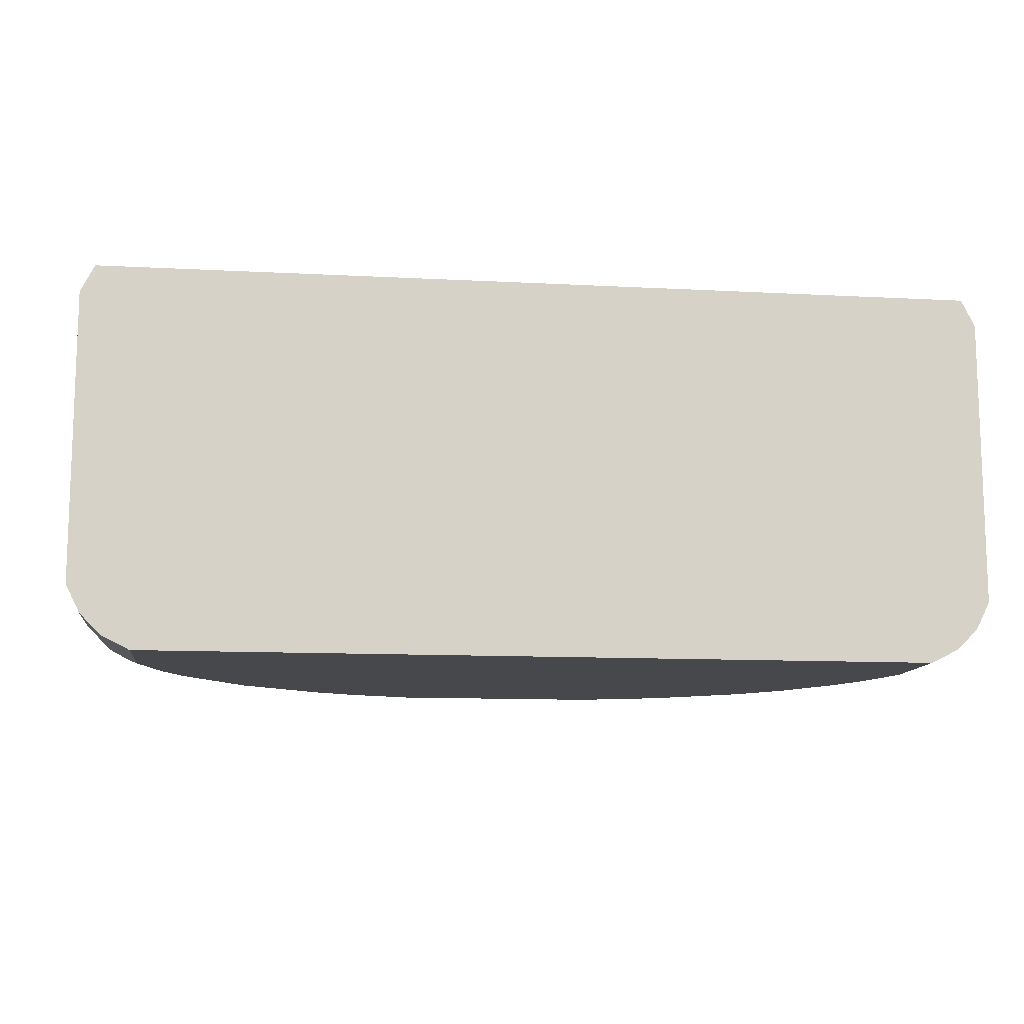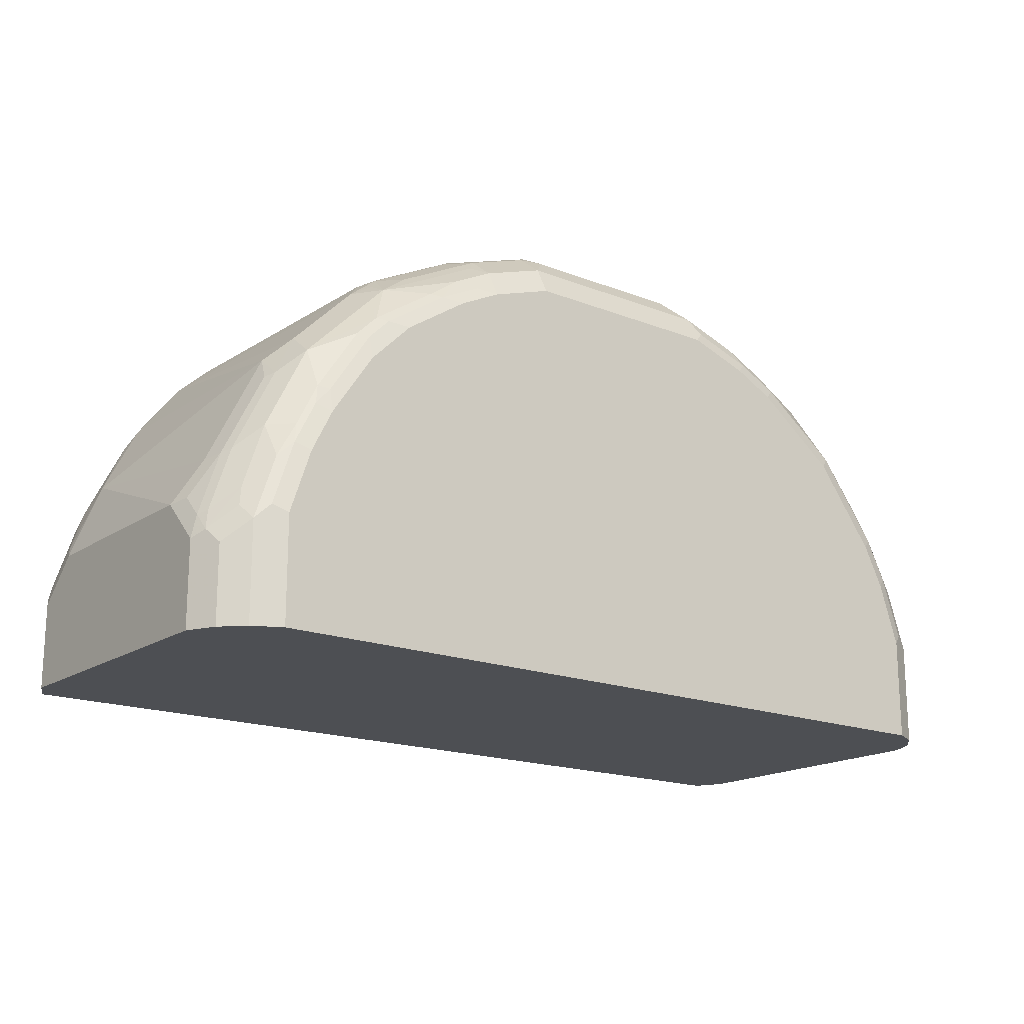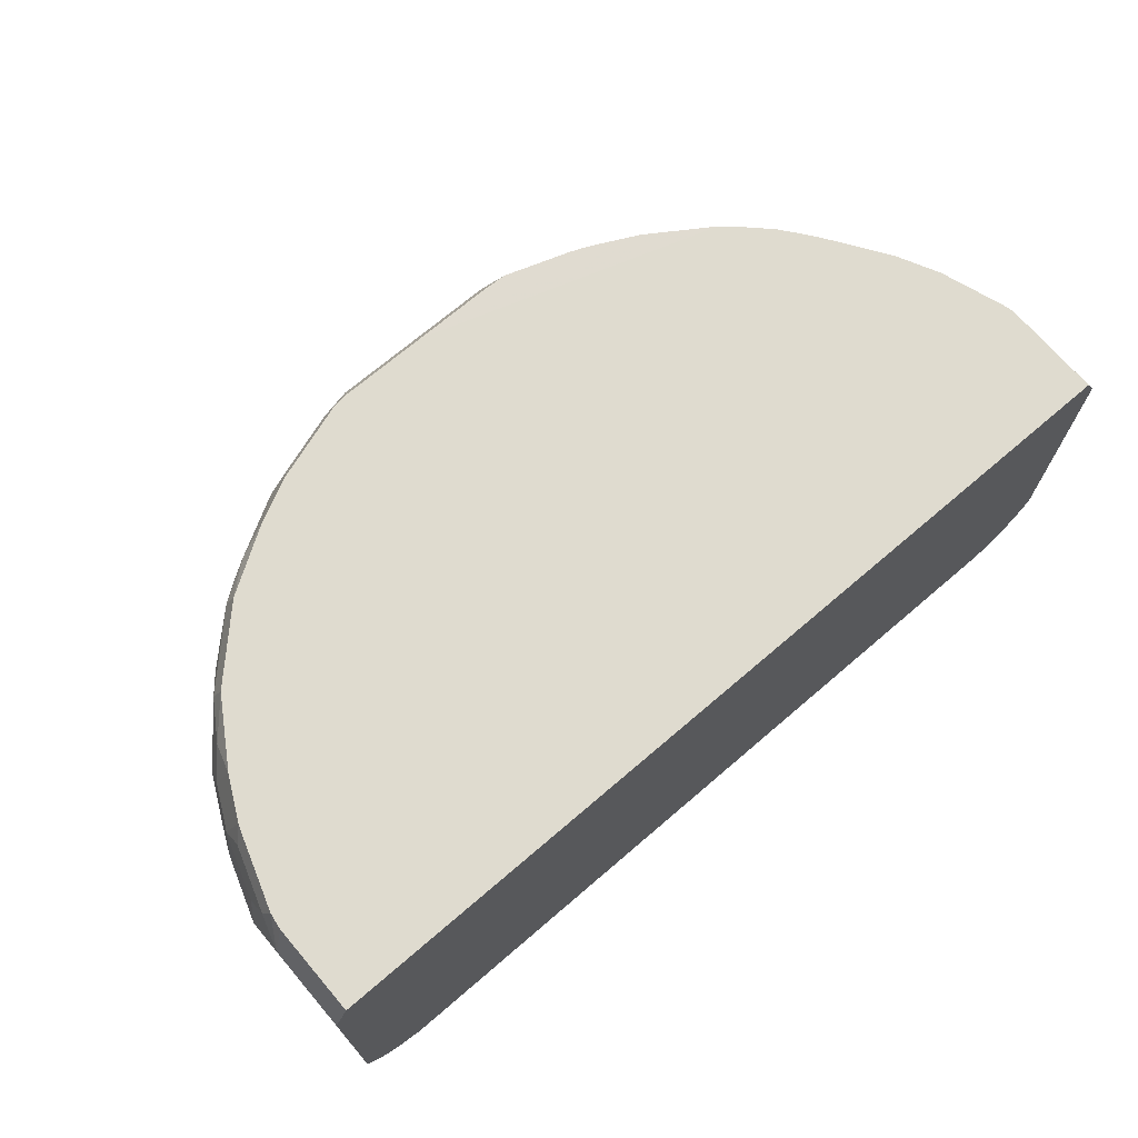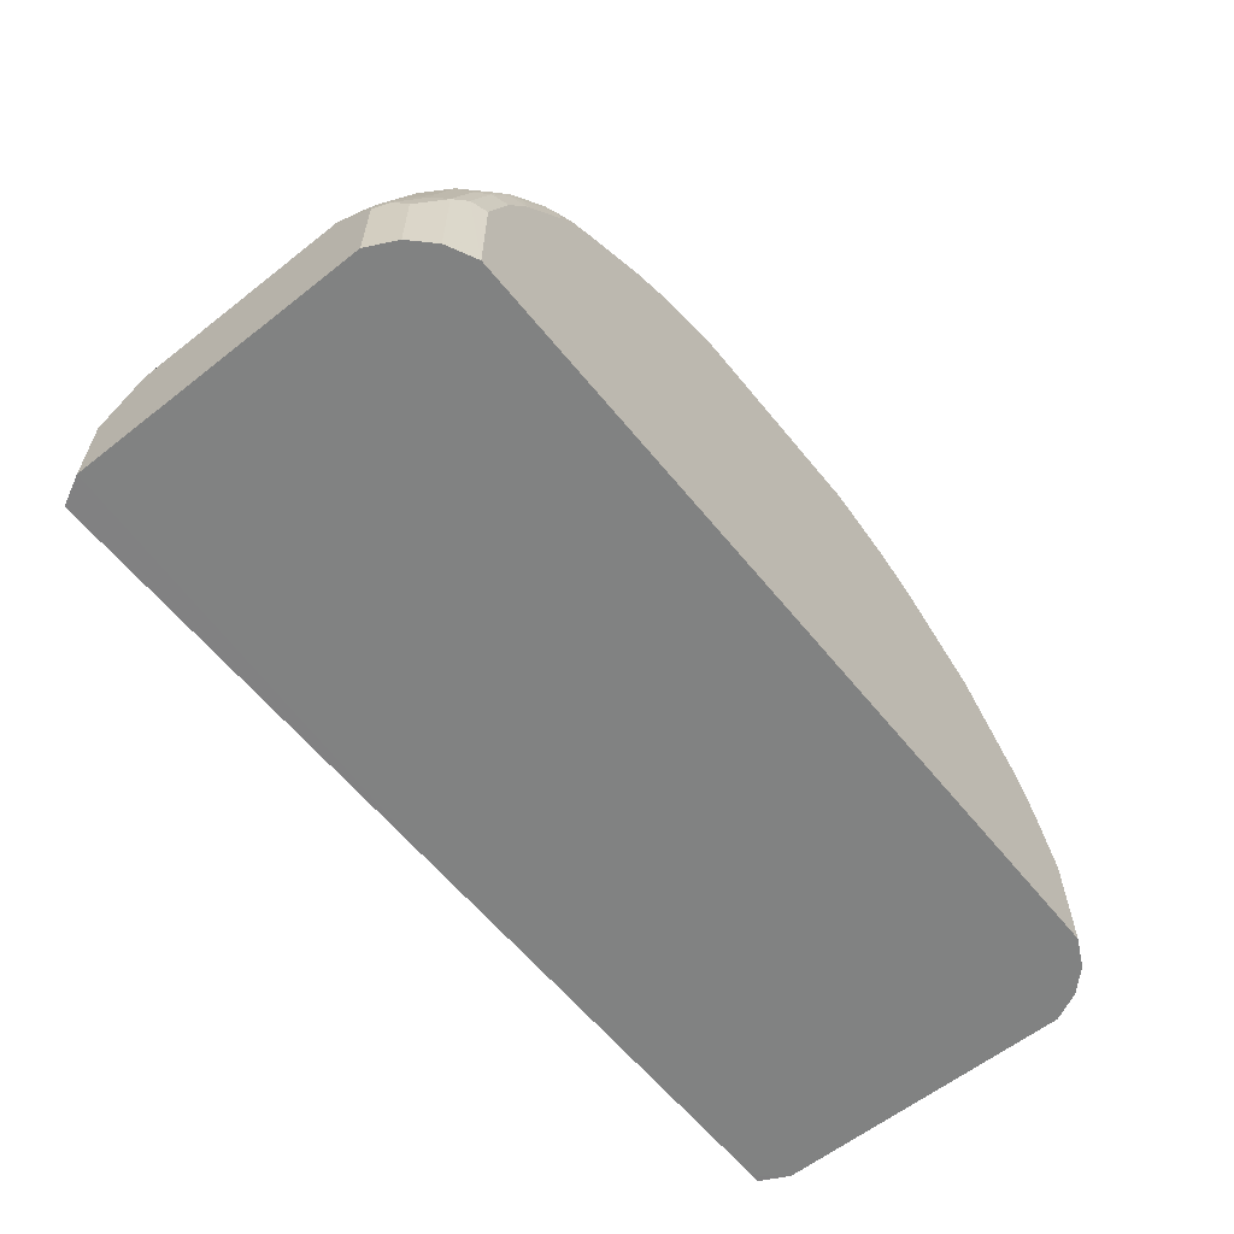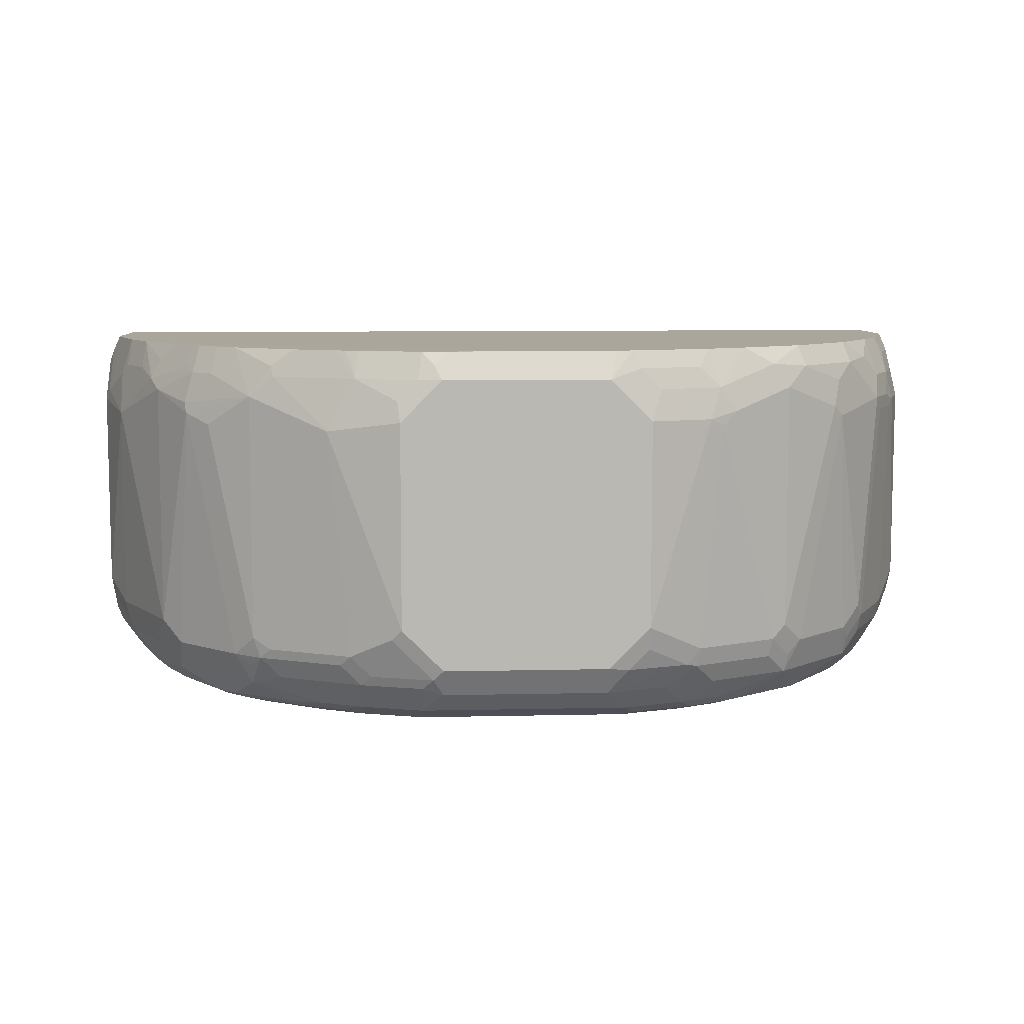
<metadata>
{"format":"obj","ext":"obj","renderer":"f3d","projection":"perspective","resolution":1024,"background":"white","views":[{"elev":-11.6,"azim":172.8,"up":"+Y"},{"elev":-17.6,"azim":-37.8,"up":"+Z"},{"elev":70.5,"azim":139.4,"up":"+Y"},{"elev":-60.6,"azim":-51.2,"up":"+Z"},{"elev":8.0,"azim":-3.7,"up":"+Y"}]}
</metadata>
<code>
v 0.4051 -0.1842 -0.0001359
v 0.3499 -0.4972 -0.0001359
v -0.3499 -0.4972 -0.0001359
v -0.09211 -0.4972 0.3499
v -0.2762 -0.4972 0.2394
v -0.3499 -0.4972 0.0921
v -0.3622 -0.4911 0.09824
v -0.3744 -0.4849 -0.0001359
v -0.3928 -0.4665 -0.0001359
v -0.3744 -0.4849 0.08595
v -0.356 -0.4849 0.1412
v -0.3775 -0.4696 0.1151
v -0.3805 -0.4726 0.09824
v -0.3928 -0.4665 0.06754
v -0.399 -0.4542 0.0798
v -0.4051 -0.4419 0.07369
v -0.4005 -0.4419 0.0944
v -0.3959 -0.4512 0.0967
v -0.3775 -0.4512 0.152
v -0.3591 -0.4696 0.1704
v -0.3222 -0.4696 0.244
v -0.3407 -0.4512 0.2255
v -0.3821 -0.4419 0.1497
v -0.4005 -0.4235 0.1128
v -0.4051 -0.4051 0.1105
v -0.3867 -0.4235 0.1474
v -0.3821 -0.2302 0.175
v -0.4051 -0.221 0.1105
v -0.4005 -0.2118 0.1197
v -0.4005 -0.1749 0.08289
v -0.3907 -0.16 0.09884
v -0.3723 -0.16 0.1541
v -0.3821 -0.1934 0.1566
v -0.3752 -0.1842 0.1658
v -0.3539 -0.16 0.1909
v -0.3568 -0.1842 0.2025
v -0.3453 -0.1934 0.2302
v -0.3361 -0.1749 0.2302
v -0.317 -0.16 0.2461
v -0.0001359 -0.1596 0.3928
v -0.309 -0.16 0.2568
v -0.3199 -0.1842 0.2578
v -0.3084 -0.1749 0.267
v -0.3007 -0.1842 0.2824
v -0.3376 -0.2026 0.2455
v -0.3376 -0.4235 0.2455
v -0.3069 -0.221 0.2885
v -0.3084 -0.2118 0.2854
v -0.2824 -0.1842 0.3008
v -0.2946 -0.16 0.2752
v -0.2762 -0.16 0.2937
v -0.2591 -0.16 0.3094
v -0.2455 -0.2026 0.3376
v -0.2854 -0.2302 0.3084
v -0.2455 -0.4235 0.3376
v -0.2639 -0.4419 0.3192
v -0.3192 -0.4419 0.2639
v -0.2486 -0.4696 0.3177
v -0.2486 -0.4512 0.3269
v -0.2394 -0.4419 0.3384
v -0.2209 -0.4604 0.3384
v -0.1473 -0.4604 0.3752
v -0.1565 -0.4696 0.3637
v -0.1473 -0.4849 0.356
v -0.1842 -0.4849 0.3376
v -0.2026 -0.4926 0.3153
v -0.2117 -0.488 0.3177
v -0.267 -0.488 0.2808
v -0.2854 -0.488 0.2624
v -0.2762 -0.4926 0.2601
v -0.3222 -0.488 0.2071
v -0.3407 -0.488 0.1704
v -0.3253 -0.4911 0.1903
v -0.313 -0.4926 0.2048
v -0.313 -0.4972 0.1842
v -0.3314 -0.4972 0.1474
v -0.3437 -0.4911 0.1535
v -0.2394 -0.4972 0.2762
v -0.2578 -0.4926 0.2785
v -0.1842 -0.4972 0.313
v -0.1473 -0.4972 0.3315
v -0.1658 -0.4926 0.3338
v -0.09211 -0.4849 0.3744
v -0.09211 -0.4604 0.3936
v -0.1381 -0.4512 0.3821
v -0.1658 -0.4419 0.3752
v -0.1565 -0.4327 0.3821
v -0.1197 -0.4143 0.4005
v -0.08287 -0.4512 0.4005
v -0.07367 -0.4665 0.3928
v -0.07367 -0.4419 0.4051
v -0.1105 -0.4051 0.4051
v -0.175 -0.2302 0.3821
v -0.2302 -0.4327 0.3453
v -0.2232 -0.1842 0.3453
v -0.1496 -0.1842 0.3821
v -0.1671 -0.16 0.3646
v -0.1519 -0.1749 0.3775
v -0.1583 -0.16 0.3688
v -0.1461 -0.16 0.3736
v -0.09088 -0.16 0.392
v -0.2039 -0.16 0.3462
v -0.2255 -0.1749 0.3407
v -0.06789 -0.16 0.393
v -0.07367 -0.1842 0.4051
v 0.0798 -0.1596 0.3928
v -0.0001359 -0.1596 -0.0001359
v -0.3932 -0.16 0.0892
v -0.4051 -0.1842 0.07369
v -0.4051 -0.1842 -0.0001359
v -0.393 -0.16 -9.627e-05
v 0.385 -0.1596 -0.0001359
v 0.3928 -0.1596 -9.627e-05
v 0.4051 -0.1842 0.07369
v 0.4051 -0.221 0.1105
v 0.3959 -0.1749 0.1013
v 0.3959 -0.1934 0.1197
v 0.3775 -0.1934 0.175
v 0.3867 -0.221 0.1658
v 0.3744 -0.2149 0.1903
v 0.356 -0.2149 0.2271
v 0.3591 -0.1934 0.2117
v 0.3407 -0.1749 0.2302
v 0.3487 -0.1596 0.2015
v 0.3672 -0.1596 0.1646
v 0.3775 -0.1749 0.1566
v 0.3702 -0.1596 0.156
v 0.3908 -0.1596 0.09412
v 0.313 -0.1596 0.2578
v 0.3192 -0.178 0.2639
v 0.3069 -0.2271 0.2885
v 0.3376 -0.4174 0.2455
v 0.3437 -0.4297 0.2332
v 0.3192 -0.4358 0.2639
v 0.2639 -0.4358 0.3192
v 0.2977 -0.2179 0.2977
v 0.3038 -0.1934 0.2854
v 0.2639 -0.178 0.3192
v 0.2578 -0.1596 0.313
v 0.2302 -0.1749 0.3407
v 0.2455 -0.1964 0.3376
v 0.2455 -0.4174 0.3376
v 0.1903 -0.2149 0.3744
v 0.175 -0.1934 0.3775
v 0.1658 -0.221 0.3867
v 0.178 -0.2271 0.3806
v 0.1105 -0.4051 0.4051
v 0.1105 -0.221 0.4051
v 0.1197 -0.1934 0.3959
v 0.1013 -0.1749 0.3959
v 0.1566 -0.1749 0.3775
v 0.156 -0.1596 0.3702
v 0.1646 -0.1596 0.3672
v 0.2015 -0.1596 0.3487
v 0.09412 -0.1596 0.3908
v 0.07369 -0.1842 0.4051
v -0.0001359 -0.1842 0.4051
v -0.1105 -0.221 0.4051
v -0.09441 -0.1842 0.4005
v -0.07982 -0.1719 0.399
v -0.1128 -0.2026 0.4005
v -0.0001359 -0.4419 0.4051
v 0.07369 -0.4419 0.4051
v 0.0921 -0.4443 0.4005
v 0.1105 -0.4258 0.4005
v 0.1474 -0.4443 0.3821
v 0.07369 -0.4665 0.3928
v 0.0921 -0.4849 0.3744
v 0.0921 -0.4972 0.3499
v 0.1013 -0.4926 0.3591
v 0.1474 -0.4849 0.356
v 0.1566 -0.4926 0.3407
v 0.1934 -0.4926 0.3223
v 0.1842 -0.4849 0.3376
v 0.2486 -0.4649 0.3223
v 0.2302 -0.4742 0.3223
v 0.2209 -0.4857 0.313
v 0.267 -0.4926 0.267
v 0.2578 -0.4972 0.2578
v 0.1842 -0.4972 0.313
v 0.1474 -0.4972 0.3315
v 0.313 -0.4972 0.1842
v 0.3223 -0.4926 0.1934
v 0.313 -0.4857 0.2209
v 0.3223 -0.4649 0.2486
v 0.3376 -0.4849 0.1842
v 0.356 -0.4849 0.1474
v 0.3407 -0.4926 0.1566
v 0.3591 -0.4926 0.1013
v 0.3315 -0.4972 0.1474
v 0.3499 -0.4972 0.0921
v 0.3744 -0.4849 0.0921
v 0.3928 -0.4665 0.07369
v 0.3744 -0.4849 -0.0001359
v 0.4051 -0.4419 -0.0001359
v 0.3928 -0.4665 -0.0001359
v 0.4051 -0.4419 0.07369
v 0.4005 -0.4443 0.0921
v 0.3821 -0.4443 0.1474
v 0.4005 -0.4258 0.1105
v 0.4051 -0.4051 0.1105
v 0.3806 -0.2271 0.178
v 0.3621 -0.2271 0.2148
v 0.3806 -0.4297 0.1596
v 0.3775 -0.4465 0.1566
v 0.3407 -0.4465 0.2302
v 0.3253 -0.4481 0.2516
v 0.3591 -0.4649 0.175
v 0.3744 -0.4665 0.1289
v 0.2516 -0.4481 0.3253
v 0.2302 -0.4465 0.3407
v 0.2332 -0.4297 0.3437
v 0.1596 -0.4297 0.3806
v 0.1566 -0.4465 0.3775
v 0.175 -0.4649 0.3591
v 0.1289 -0.4665 0.3744
v 0.3928 -0.1596 0.0798
v -0.4051 -0.4419 -0.0001359
v -0.3453 -0.4419 0.2232
f 2 3 1
f 174 175 171
f 174 171 173
f 173 171 172
f 172 171 170
f 170 171 168
f 170 168 169
f 169 168 83
f 83 168 167
f 83 167 90
f 167 163 90
f 164 163 167
f 164 167 166
f 165 164 166
f 165 166 147
f 165 147 164
f 164 147 163
f 163 147 162
f 163 162 90
f 91 90 162
f 91 162 92
f 92 162 158
f 93 92 158
f 161 96 93
f 174 176 175
f 161 93 158
f 174 173 176
f 173 178 177
f 188 183 190
f 188 190 189
f 188 189 187
f 188 187 183
f 186 183 187
f 186 187 185
f 186 185 183
f 184 183 185
f 184 185 178
f 184 178 183
f 178 179 183
f 179 182 183
f 179 181 182
f 181 4 182
f 169 83 4
f 169 4 181
f 170 169 181
f 172 170 181
f 173 172 181
f 180 173 181
f 180 181 179
f 180 179 173
f 173 179 178
f 173 177 176
f 161 158 159
f 161 159 96
f 159 101 96
f 145 148 147
f 145 147 146
f 145 146 143
f 145 143 144
f 144 143 140
f 141 140 143
f 141 143 142
f 141 142 136
f 141 136 138
f 141 138 140
f 140 138 139
f 138 130 139
f 137 130 138
f 137 138 136
f 137 136 130
f 131 130 136
f 131 136 135
f 131 135 134
f 132 131 134
f 132 134 133
f 132 133 121
f 132 121 131
f 131 121 130
f 145 144 148
f 149 148 144
f 149 150 148
f 149 144 150
f 160 105 104
f 160 104 101
f 160 101 105
f 105 101 159
f 105 159 158
f 105 158 157
f 157 158 147
f 148 157 147
f 156 148 150
f 156 106 157
f 155 106 156
f 190 183 182
f 155 156 150
f 152 153 155
f 155 153 106
f 153 139 106
f 154 144 140
f 154 140 139
f 154 139 153
f 154 153 144
f 151 144 153
f 151 153 152
f 151 152 150
f 151 150 144
f 152 155 150
f 123 130 121
f 190 182 191
f 192 189 191
f 105 157 106
f 162 147 158
f 84 83 90
f 182 4 2
f 191 182 2
f 195 2 1
f 195 1 197
f 115 197 1
f 199 200 201
f 211 212 213
f 211 215 175
f 215 171 175
f 171 167 168
f 216 167 171
f 216 166 167
f 214 166 216
f 214 216 171
f 214 171 215
f 214 215 211
f 214 211 213
f 214 213 166
f 166 213 147
f 146 147 213
f 139 129 106
f 146 213 212
f 139 130 129
f 128 113 129
f 27 26 46
f 26 23 46
f 219 46 23
f 22 219 23
f 22 46 219
f 62 86 60
f 60 55 56
f 53 54 55
f 28 110 25
f 9 218 3
f 14 9 10
f 14 16 9
f 16 218 9
f 16 17 25
f 16 25 218
f 218 25 110
f 218 110 3
f 3 110 1
f 112 1 110
f 116 114 128
f 217 128 114
f 217 114 113
f 217 113 128
f 129 113 106
f 146 212 143
f 212 142 143
f 135 136 142
f 203 121 133
f 203 133 202
f 203 202 121
f 120 121 202
f 120 202 119
f 119 202 201
f 119 201 115
f 201 197 115
f 198 197 201
f 198 201 200
f 198 200 199
f 198 199 193
f 198 193 197
f 193 195 197
f 196 195 193
f 196 193 194
f 196 194 195
f 194 2 195
f 194 191 2
f 192 191 194
f 192 194 193
f 192 193 187
f 192 187 189
f 204 202 133
f 204 201 202
f 204 199 201
f 204 205 199
f 135 142 212
f 210 135 212
f 210 212 211
f 210 211 175
f 210 175 135
f 135 175 134
f 176 177 175
f 178 175 177
f 178 185 175
f 175 185 134
f 207 133 134
f 190 191 189
f 207 134 185
f 199 209 193
f 199 205 209
f 209 205 187
f 208 185 187
f 208 187 205
f 208 205 185
f 206 185 205
f 206 207 185
f 206 133 207
f 204 133 206
f 204 206 205
f 193 209 187
f 123 129 130
f 156 157 148
f 124 125 129
f 22 57 46
f 47 46 57
f 47 57 56
f 47 56 55
f 47 55 54
f 47 54 53
f 48 47 53
f 48 53 49
f 49 53 52
f 51 50 49
f 51 49 52
f 51 52 40
f 51 40 50
f 41 50 40
f 124 129 123
f 43 44 50
f 44 49 50
f 44 48 49
f 44 45 48
f 48 45 47
f 47 45 46
f 45 27 46
f 37 36 34
f 22 21 57
f 37 34 27
f 57 21 58
f 59 56 58
f 73 75 74
f 73 74 71
f 73 71 72
f 71 21 72
f 69 21 71
f 69 71 70
f 69 70 68
f 69 68 21
f 68 58 21
f 67 65 58
f 67 58 68
f 67 68 66
f 67 66 65
f 65 66 64
f 65 64 58
f 63 58 64
f 63 64 62
f 63 62 58
f 61 58 62
f 61 62 60
f 61 60 58
f 59 58 60
f 59 60 56
f 56 57 58
f 37 27 45
f 42 37 45
f 42 45 44
f 19 21 22
f 19 20 21
f 19 12 20
f 15 13 12
f 18 15 12
f 18 12 19
f 18 19 17
f 18 17 15
f 15 17 16
f 15 16 14
f 15 14 13
f 13 14 10
f 13 10 12
f 12 10 11
f 11 10 7
f 8 7 10
f 8 10 9
f 8 9 3
f 8 3 7
f 7 3 6
f 6 3 5
f 5 3 4
f 4 3 2
f 19 22 23
f 19 23 17
f 24 17 23
f 24 25 17
f 42 44 43
f 42 43 41
f 42 41 37
f 39 37 41
f 39 41 40
f 39 40 35
f 39 35 38
f 39 38 37
f 37 38 35
f 37 35 36
f 36 35 34
f 76 75 73
f 34 35 32
f 33 27 34
f 29 27 33
f 29 33 32
f 29 32 31
f 29 31 30
f 29 30 28
f 29 28 27
f 27 28 25
f 27 25 26
f 26 25 23
f 24 23 25
f 33 34 32
f 76 6 75
f 43 50 41
f 76 77 7
f 108 111 110
f 109 108 110
f 109 110 28
f 30 109 28
f 30 108 109
f 31 108 30
f 40 32 35
f 31 32 40
f 31 40 108
f 40 107 108
f 40 106 107
f 40 105 106
f 40 104 105
f 40 101 104
f 102 95 97
f 103 52 53
f 103 53 95
f 103 95 102
f 103 102 52
f 40 52 102
f 40 102 97
f 99 40 97
f 99 100 40
f 108 107 111
f 40 100 101
f 107 110 111
f 107 106 112
f 125 128 129
f 127 128 125
f 127 116 128
f 118 117 116
f 126 118 116
f 126 116 127
f 126 127 125
f 126 125 118
f 118 125 124
f 76 7 6
f 122 124 123
f 122 123 121
f 122 121 118
f 118 121 120
f 118 120 119
f 118 119 115
f 118 115 117
f 117 115 116
f 116 115 114
f 114 115 1
f 114 1 113
f 113 1 112
f 113 112 106
f 107 112 110
f 100 96 101
f 122 118 124
f 98 100 99
f 80 5 4
f 81 80 4
f 81 4 64
f 82 81 64
f 82 64 66
f 82 66 81
f 66 80 81
f 66 78 80
f 66 79 78
f 66 68 79
f 79 68 70
f 78 5 80
f 79 70 78
f 74 70 71
f 74 75 70
f 75 5 70
f 75 6 5
f 20 72 21
f 11 72 20
f 77 11 7
f 77 72 11
f 73 72 77
f 76 73 77
f 98 96 100
f 78 70 5
f 83 64 4
f 12 11 20
f 84 62 64
f 98 99 97
f 84 64 83
f 98 97 96
f 96 97 95
f 93 95 53
f 93 53 55
f 94 93 55
f 94 55 60
f 94 60 86
f 94 86 87
f 94 87 93
f 96 95 93
f 88 92 93
f 88 93 87
f 85 87 86
f 85 88 87
f 85 89 88
f 85 84 89
f 85 86 62
f 89 84 90
f 89 90 91
f 89 91 92
f 85 62 84
f 88 89 92

</code>
